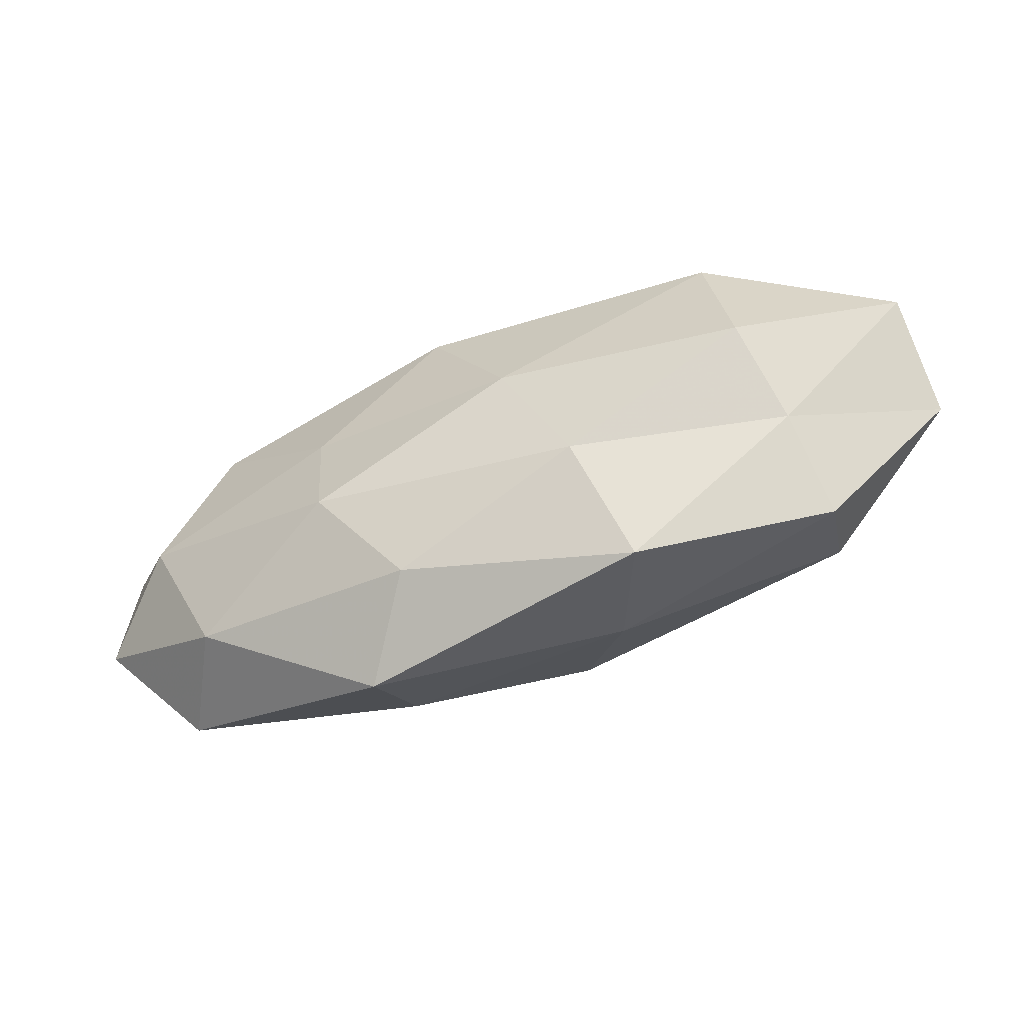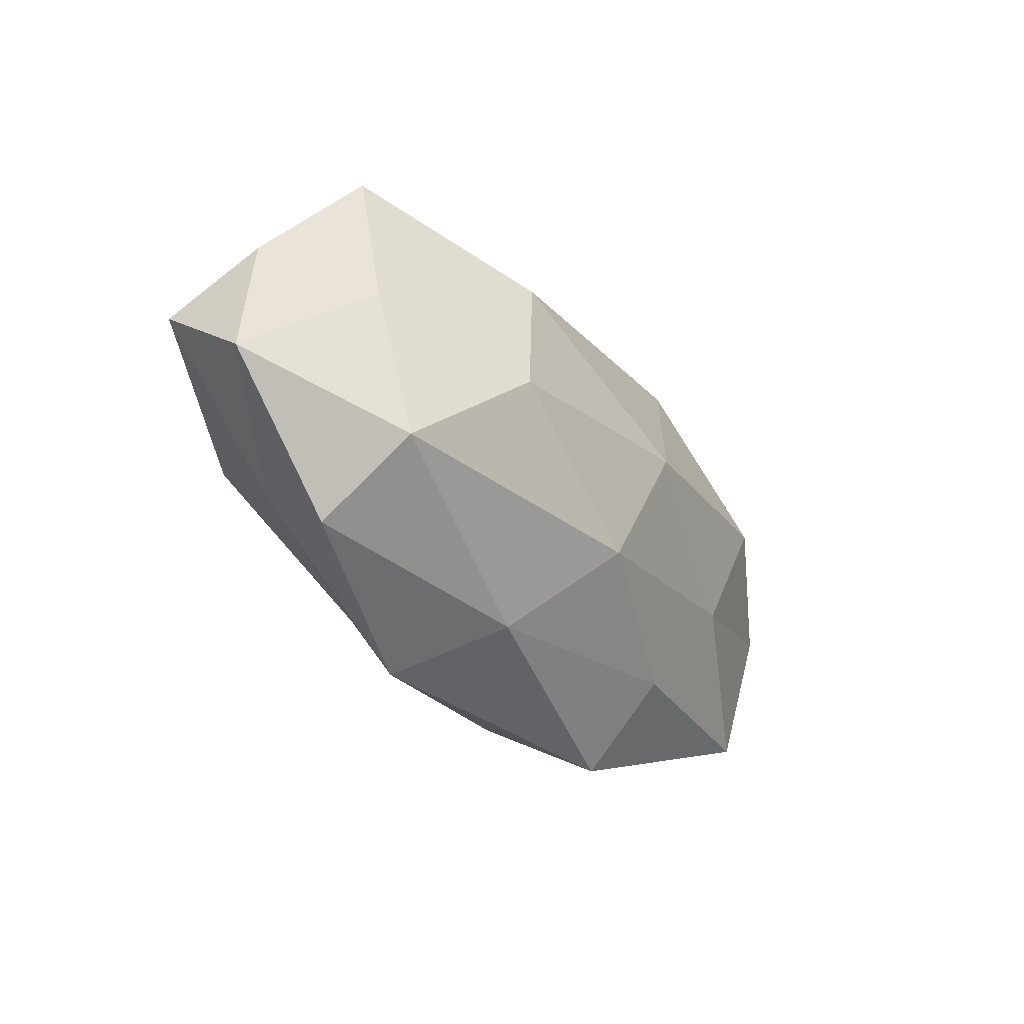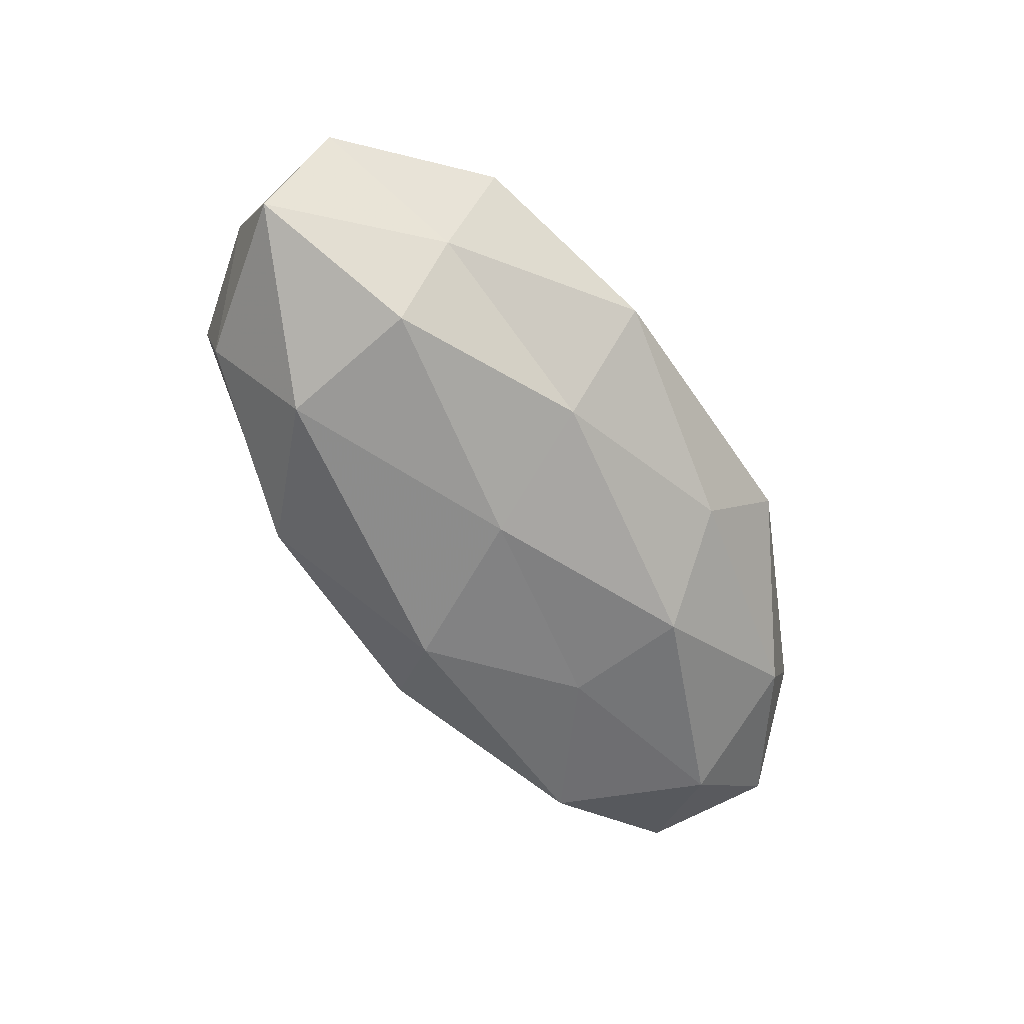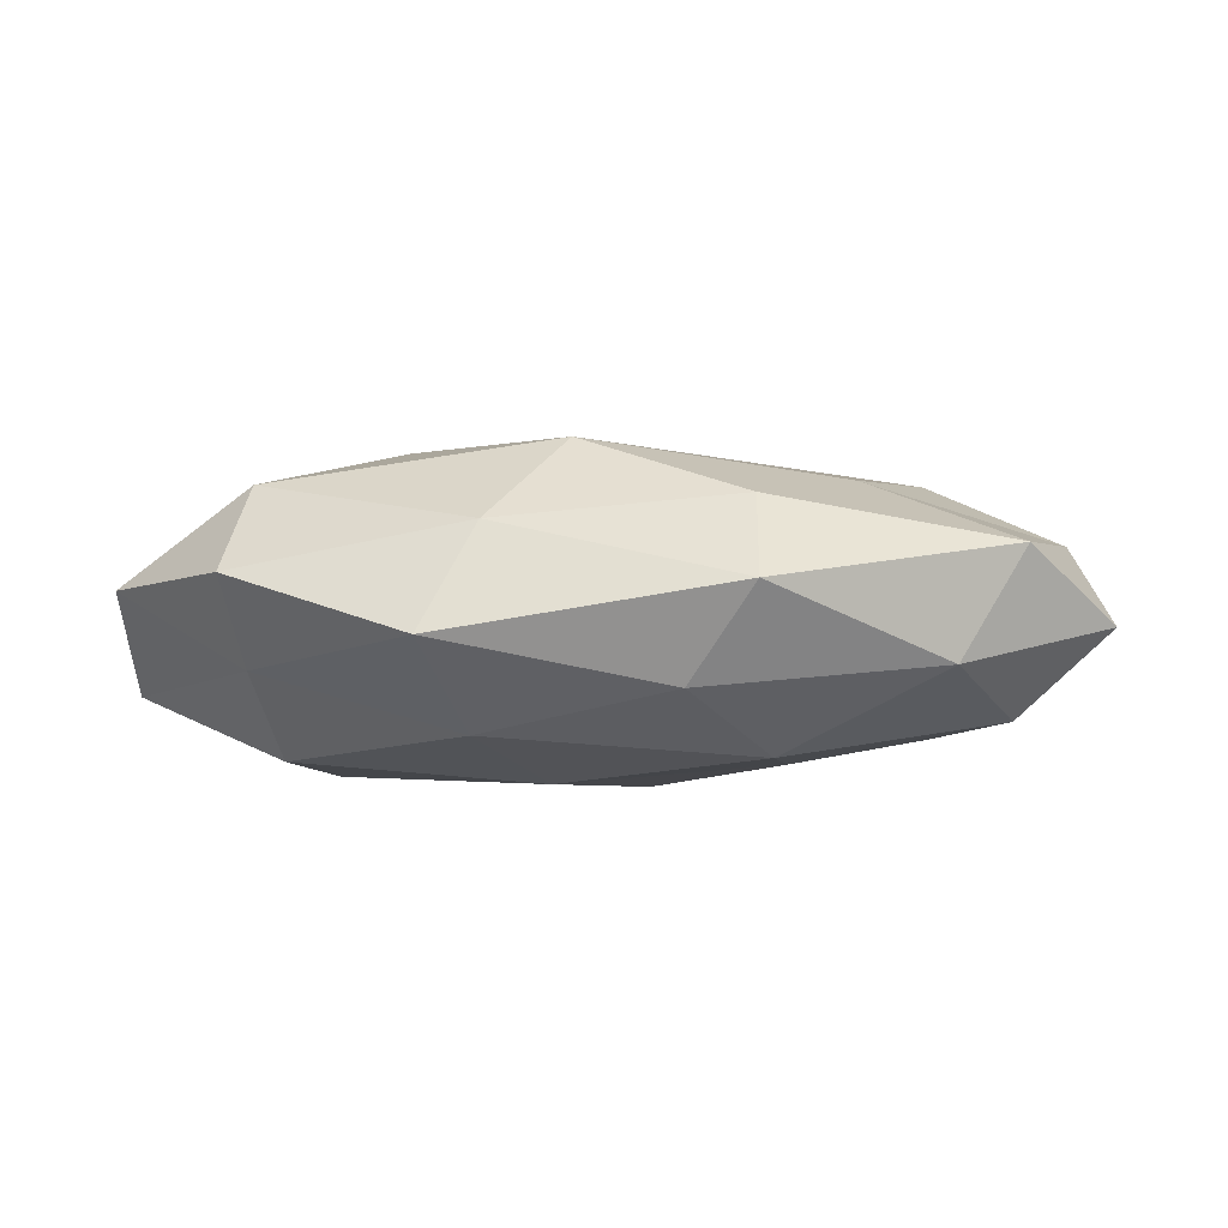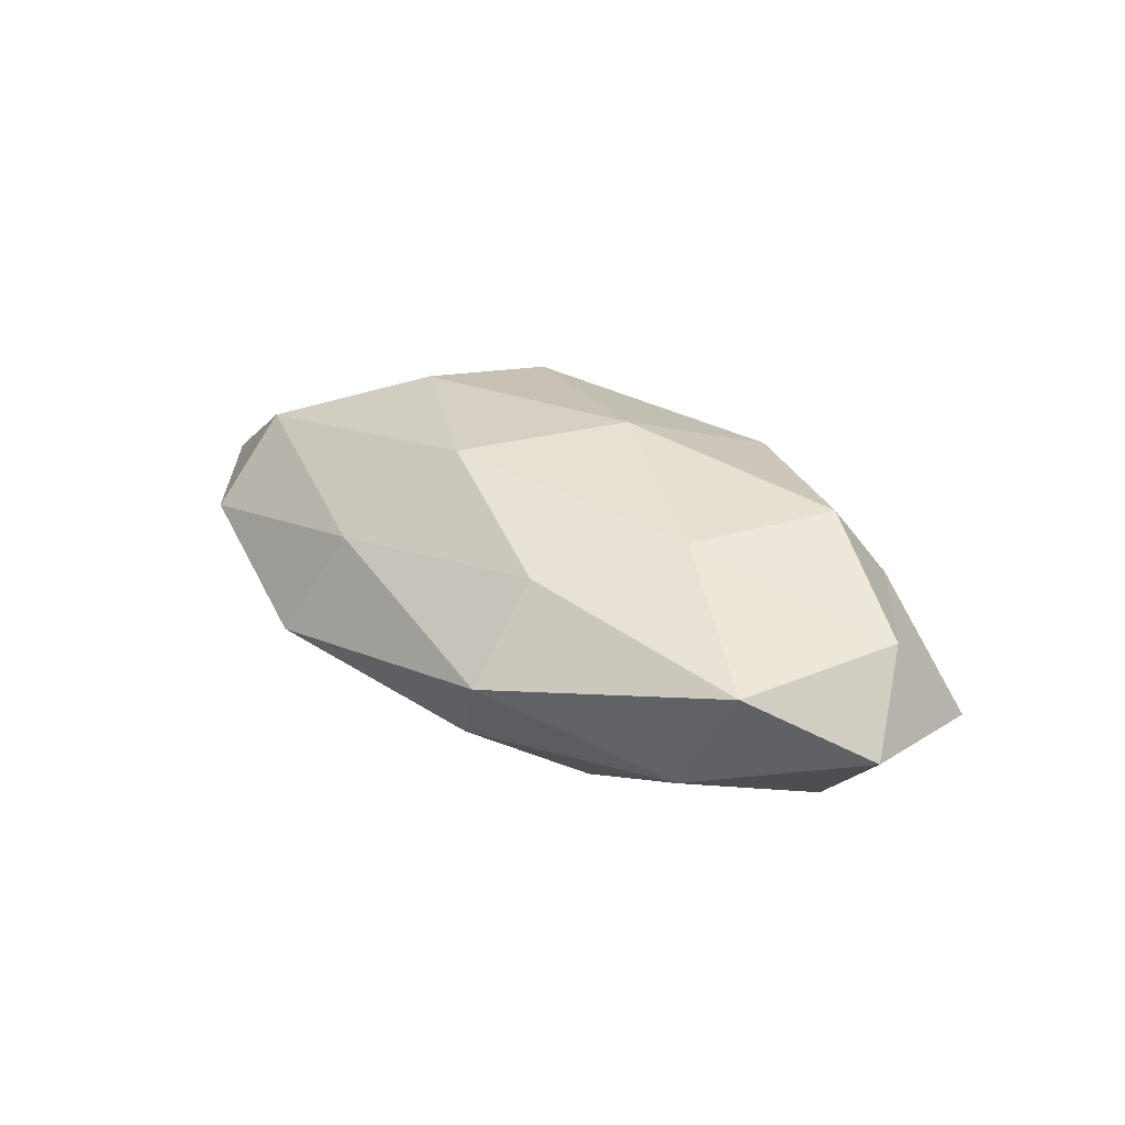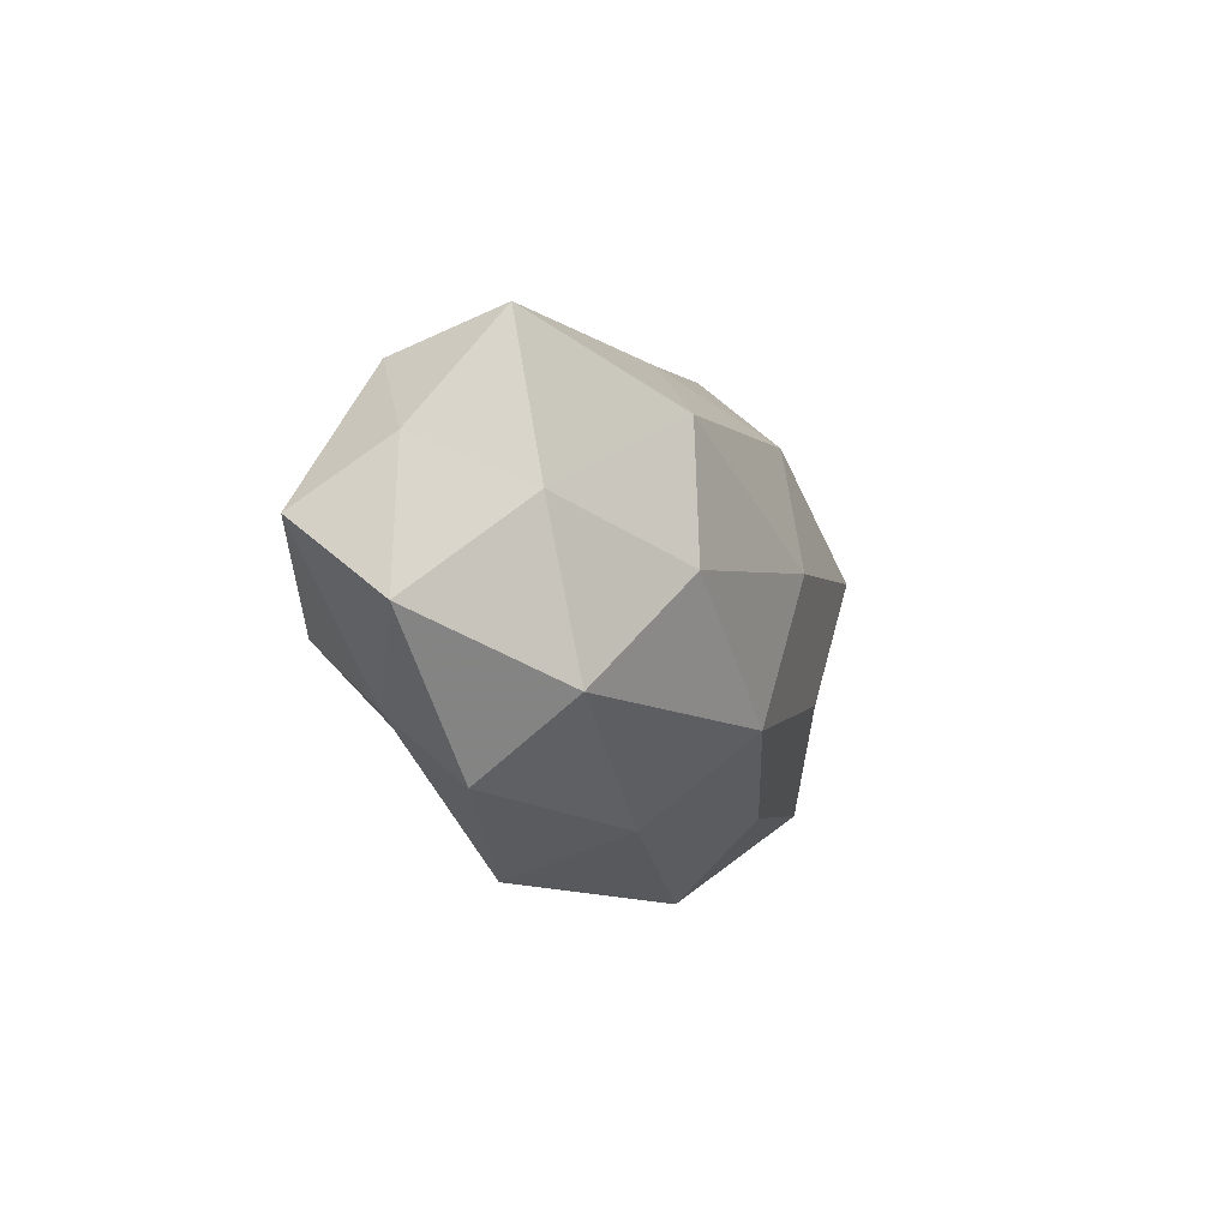
<metadata>
{"format":"obj","ext":"obj","renderer":"f3d","projection":"perspective","resolution":1024,"background":"white","views":[{"elev":-60.8,"azim":-157.4,"up":"+Y"},{"elev":-33.0,"azim":-55.3,"up":"+Y"},{"elev":-64.0,"azim":-56.8,"up":"+Z"},{"elev":-6.5,"azim":5.9,"up":"+Z"},{"elev":24.6,"azim":46.8,"up":"+Z"},{"elev":-11.0,"azim":-67.3,"up":"+Y"}]}
</metadata>
<code>
v -0.01557 -0.02912 -0.004569
v 0.04386 -0.002421 -0.01175
v -0.007984 0.02324 0.008701
v 0.01818 -0.02921 0.0005562
v 0.03383 0.02033 -0.002635
v -0.05179 -0.0002225 -0.008233
v 0.05021 0.0009929 0.007347
v -0.02139 -0.001407 0.01852
v 0.0545 -0.00635 -0.002212
v 0.05307 0.009354 -0.002939
v -0.04932 0.006762 0.001751
v 0.0199 0.001939 -0.01596
v -0.0182 0.01457 0.01678
v 0.03516 0.008293 0.01538
v 0.007783 0.003863 0.01919
v -0.03904 0.02065 0.007327
v -0.03115 0.009105 -0.01678
v 0.0368 0.01568 0.006245
v -0.01412 0.02646 -0.000809
v 0.01478 0.01959 0.01443
v -0.03578 -0.01528 -0.006759
v -0.03915 0.003055 0.01067
v -0.03347 -0.007551 -0.01586
v -0.009888 -0.0242 0.007541
v 0.01692 0.02877 0.004056
v -0.01184 -0.01745 -0.01376
v 0.03556 0.01457 -0.0126
v 0.003826 0.01451 -0.01786
v -0.0356 -0.0146 0.013
v -0.05225 -0.008743 0.002662
v 0.02779 -0.006845 0.01367
v 0.04486 -0.01718 0.005378
v 0.03751 -0.01805 -0.007007
v -0.03715 -0.02274 0.002694
v -0.001857 -0.01382 0.01768
v -0.005318 -0.00281 -0.01819
v -0.03957 0.01667 -0.005301
v 0.01056 -0.0239 -0.009615
v -0.01695 0.02286 -0.01159
v 0.01758 -0.02035 0.01039
v 0.01161 0.0244 -0.00769
v 0.0189 -0.0128 -0.01597
f 10 9 2
f 10 7 9
f 15 13 8
f 16 13 3
f 5 18 10
f 18 7 10
f 18 14 7
f 3 19 16
f 20 3 13
f 20 13 15
f 14 20 15
f 18 20 14
f 22 8 13
f 11 22 16
f 22 13 16
f 23 6 17
f 21 6 23
f 1 4 24
f 5 25 18
f 25 19 3
f 25 3 20
f 25 20 18
f 21 26 1
f 21 23 26
f 10 2 27
f 5 10 27
f 27 2 12
f 27 12 28
f 29 8 22
f 30 11 6
f 30 6 21
f 30 22 11
f 29 22 30
f 7 14 31
f 15 31 14
f 9 7 32
f 7 31 32
f 2 9 33
f 4 33 32
f 32 33 9
f 34 21 1
f 34 1 24
f 34 24 29
f 34 30 21
f 34 29 30
f 8 35 15
f 29 35 8
f 24 35 29
f 35 31 15
f 17 36 23
f 26 23 36
f 28 12 36
f 28 36 17
f 6 11 37
f 16 37 11
f 6 37 17
f 19 37 16
f 1 38 4
f 1 26 38
f 4 38 33
f 39 28 17
f 17 37 39
f 19 39 37
f 24 4 40
f 40 4 32
f 32 31 40
f 24 40 35
f 35 40 31
f 5 41 25
f 41 19 25
f 5 27 41
f 27 28 41
f 41 39 19
f 41 28 39
f 12 2 42
f 2 33 42
f 42 36 12
f 26 36 42
f 38 26 42
f 42 33 38

</code>
